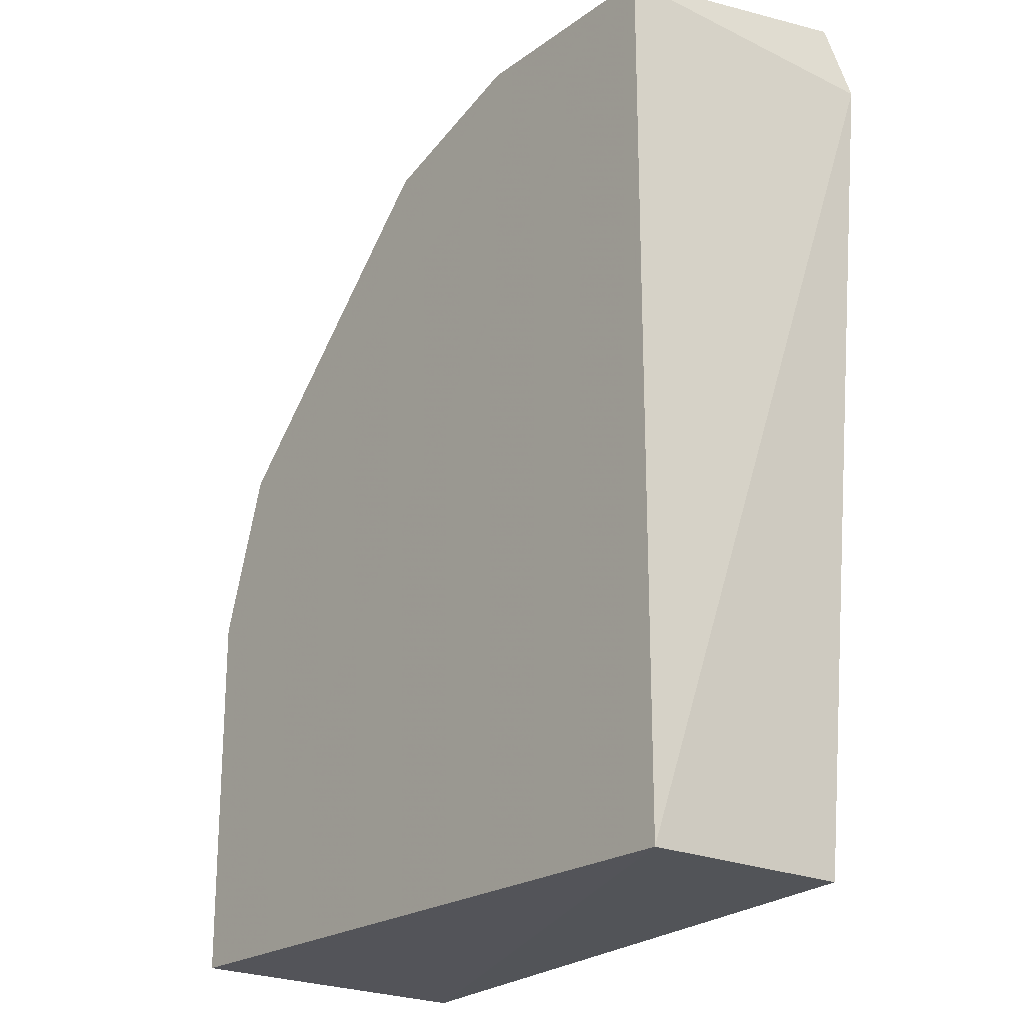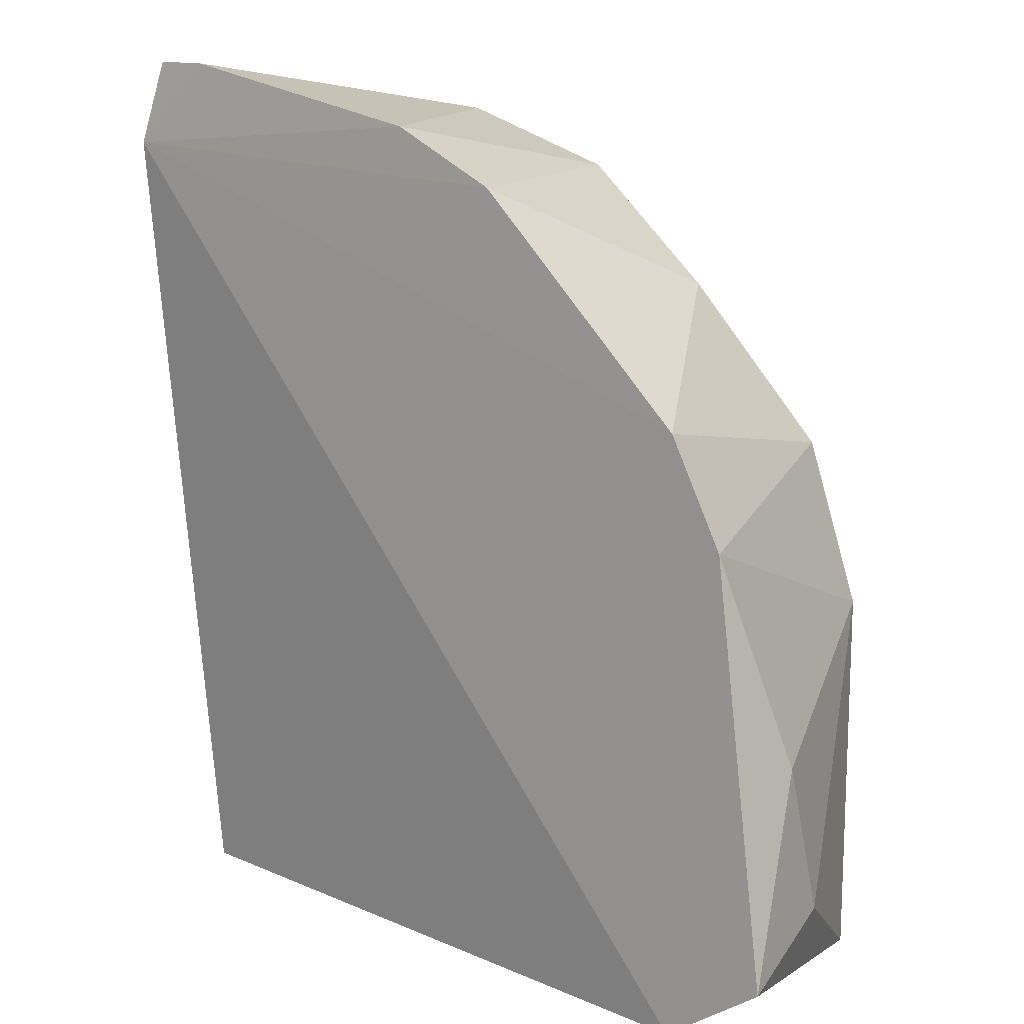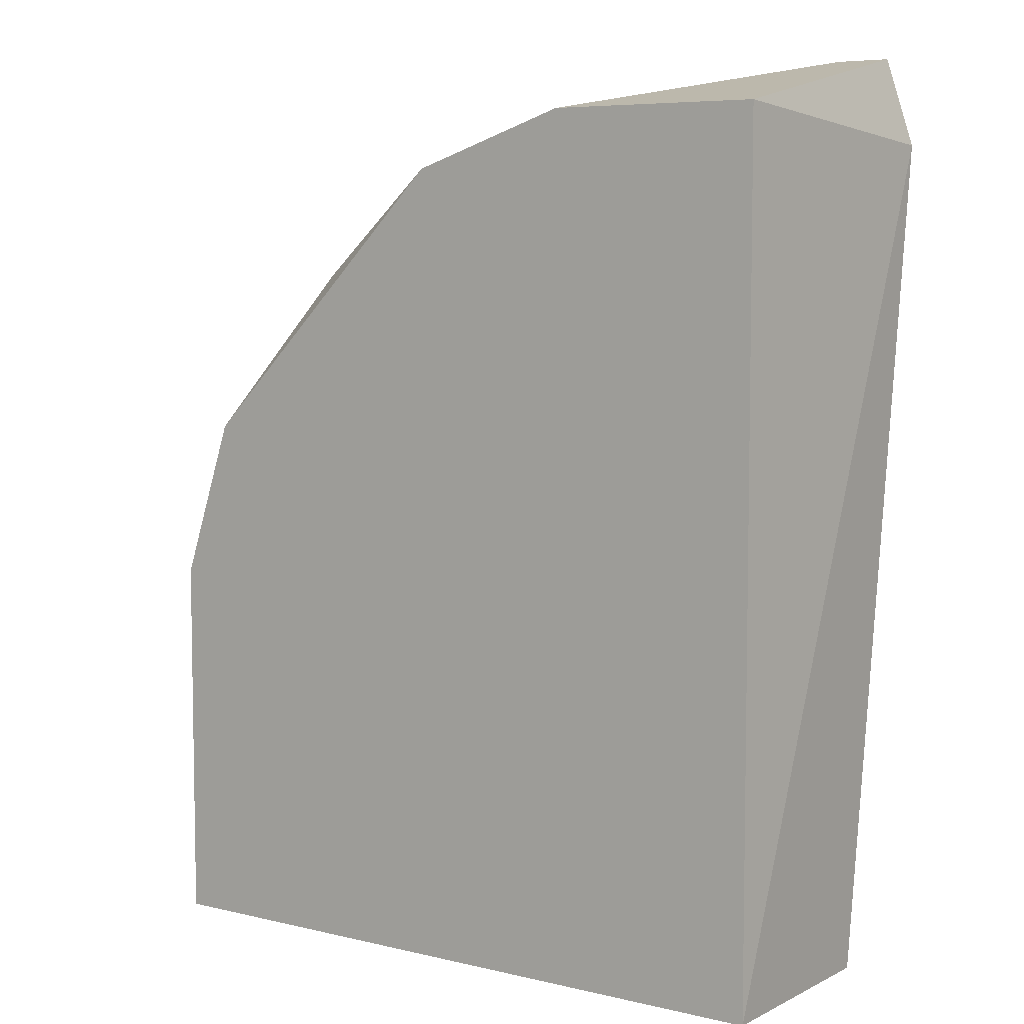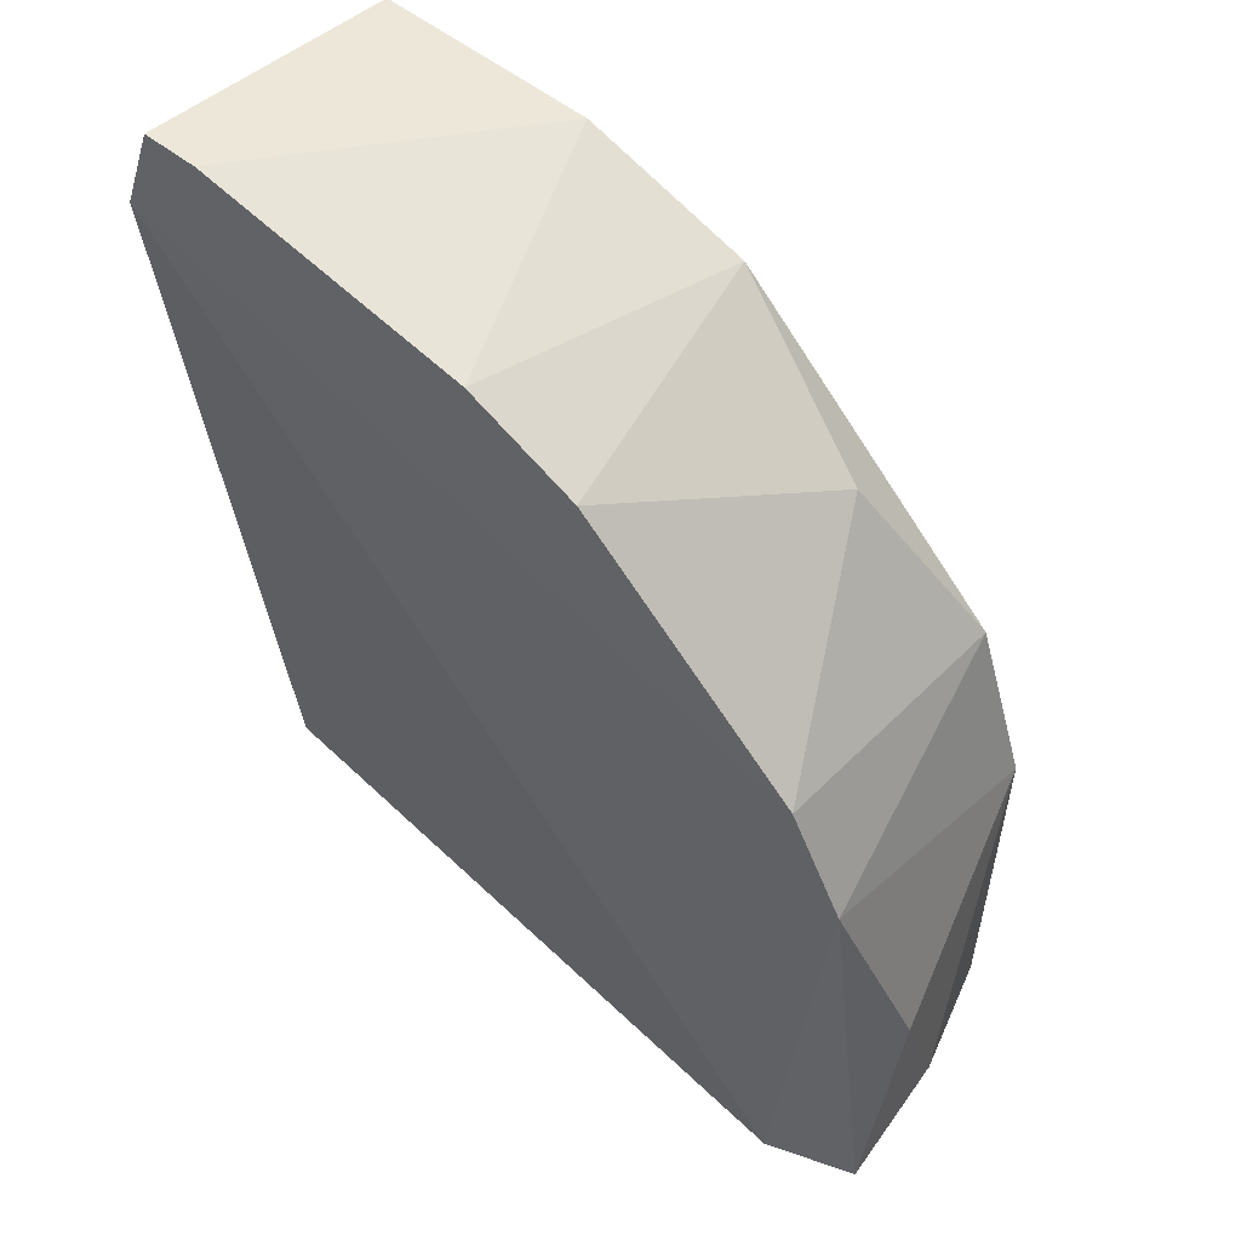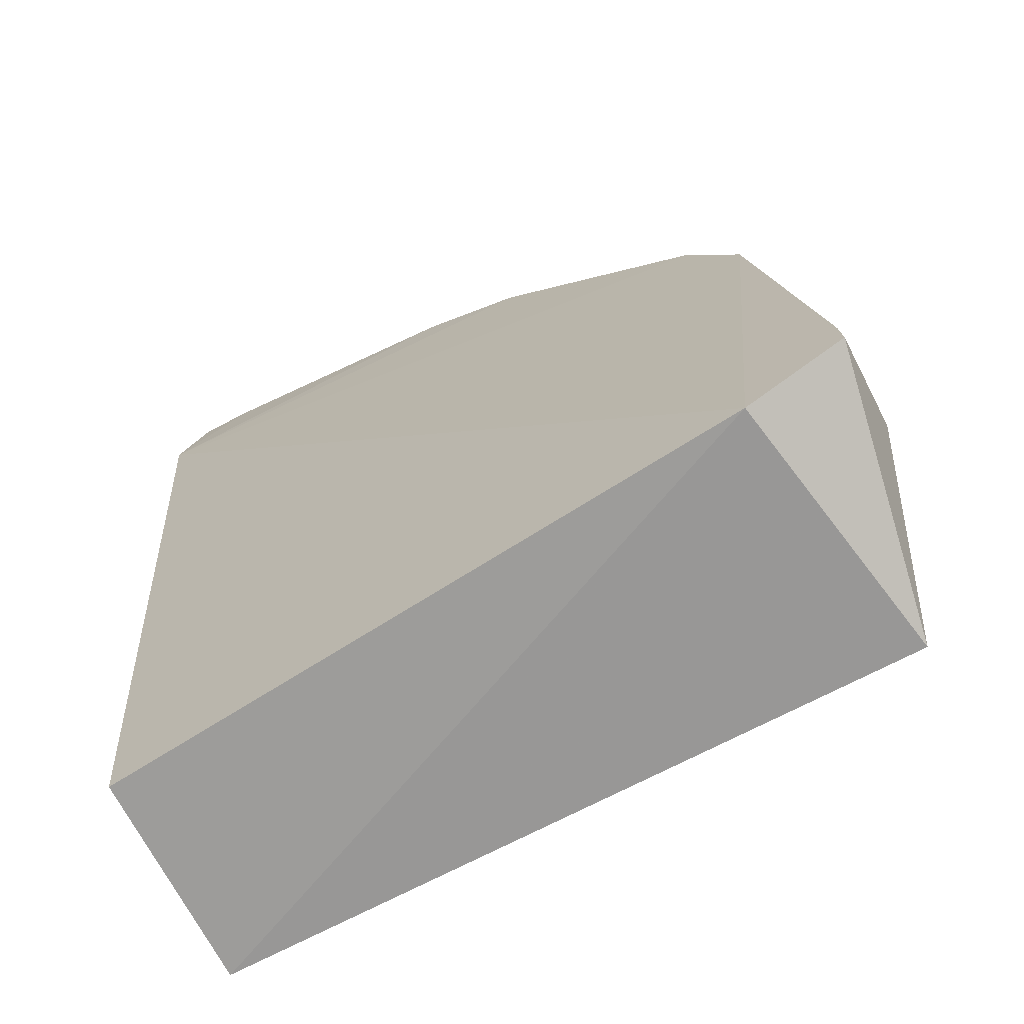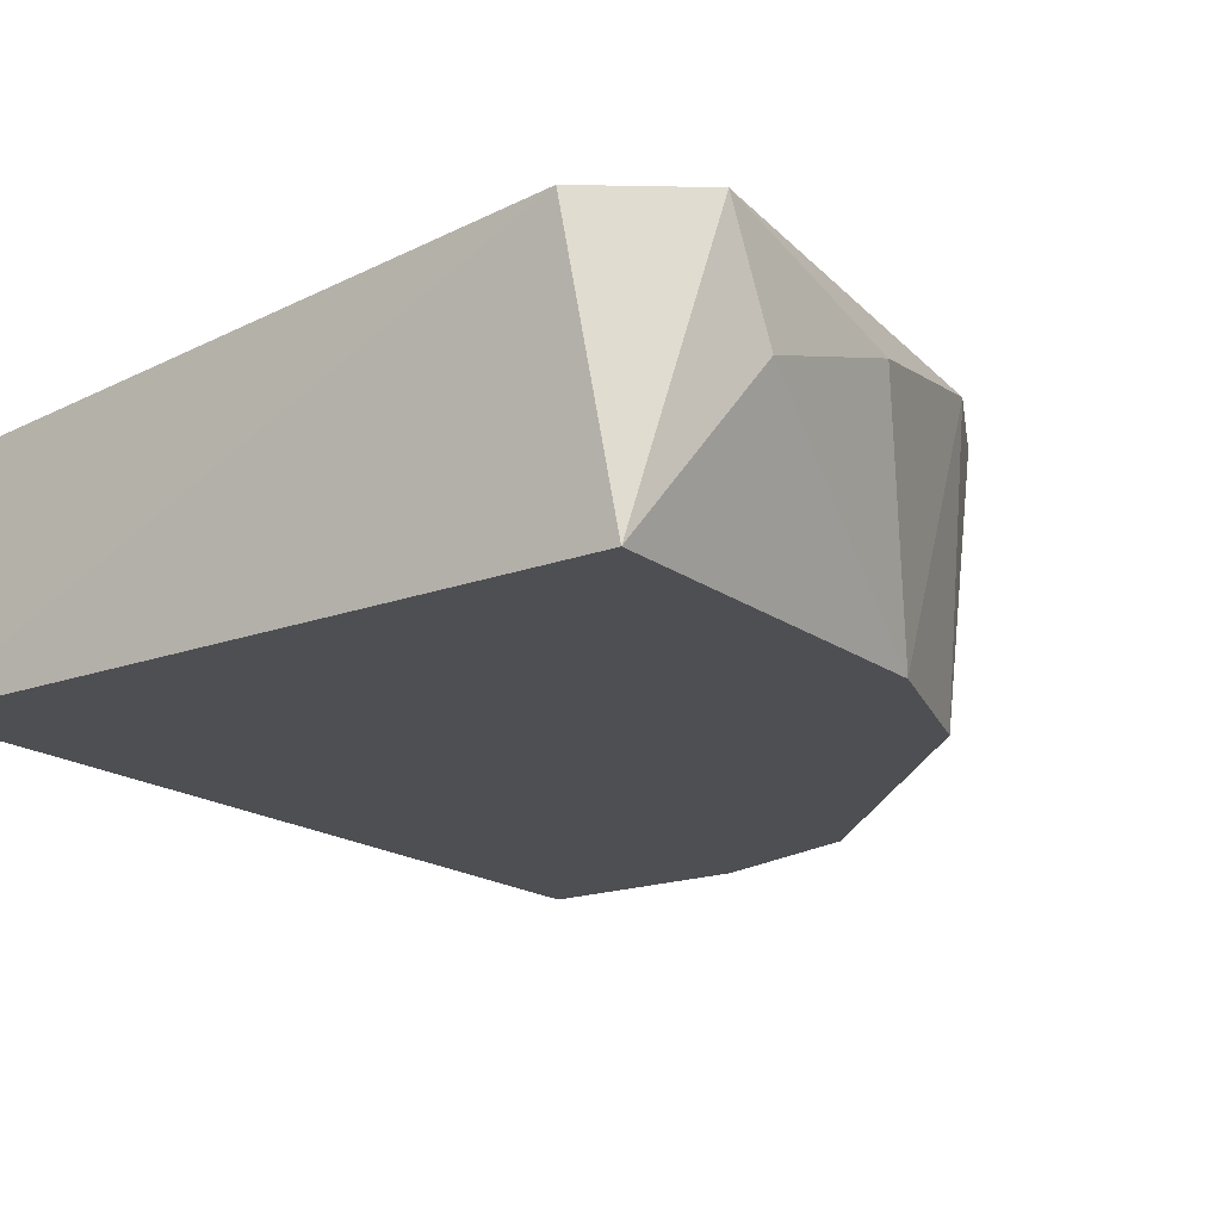
<metadata>
{"format":"obj","ext":"obj","renderer":"f3d","projection":"perspective","resolution":1024,"background":"white","views":[{"elev":-21.9,"azim":51.3,"up":"+Z"},{"elev":13.8,"azim":-143.6,"up":"+Z"},{"elev":6.5,"azim":35.3,"up":"+Z"},{"elev":55.5,"azim":-140.4,"up":"+Z"},{"elev":-70.8,"azim":-152.3,"up":"+Z"},{"elev":-18.1,"azim":-144.1,"up":"+Y"}]}
</metadata>
<code>
v -0.2383 -0.3131 0.02285
v -0.08173 -0.302 0.157
v -0.09292 -0.302 0.157
v -0.08173 -0.3579 0.1459
v -0.08173 -0.3131 -0.03307
v -0.2271 -0.3579 -0.03307
v -0.08173 -0.3579 -0.03307
v -0.1935 -0.3467 0.1123
v -0.2176 -0.3011 -0.03594
v -0.2159 -0.302 0.08994
v -0.2159 -0.3579 0.07875
v -0.07666 -0.3001 0.1394
v -0.1488 -0.302 0.1459
v -0.1265 -0.3579 0.1459
v -0.2383 -0.302 -0.02189
v -0.2271 -0.3579 0.04524
v -0.16 -0.3579 0.1347
v -0.1712 -0.302 0.1347
v -0.2271 -0.302 0.06757
v -0.2383 -0.3243 -0.0107
f 6 16 20
f 2 3 4
f 4 6 7
f 5 7 9
f 7 6 9
f 6 4 11
f 8 10 11
f 3 2 12
f 2 4 12
f 7 5 12
f 4 7 12
f 5 9 12
f 3 12 13
f 4 3 14
f 11 4 14
f 3 13 14
f 9 6 15
f 6 11 16
f 8 11 17
f 14 13 17
f 11 14 17
f 10 8 18
f 12 10 18
f 13 12 18
f 8 17 18
f 17 13 18
f 11 10 19
f 12 9 19
f 10 12 19
f 15 1 19
f 9 15 19
f 1 16 19
f 16 11 19
f 1 15 20
f 15 6 20
f 16 1 20

</code>
